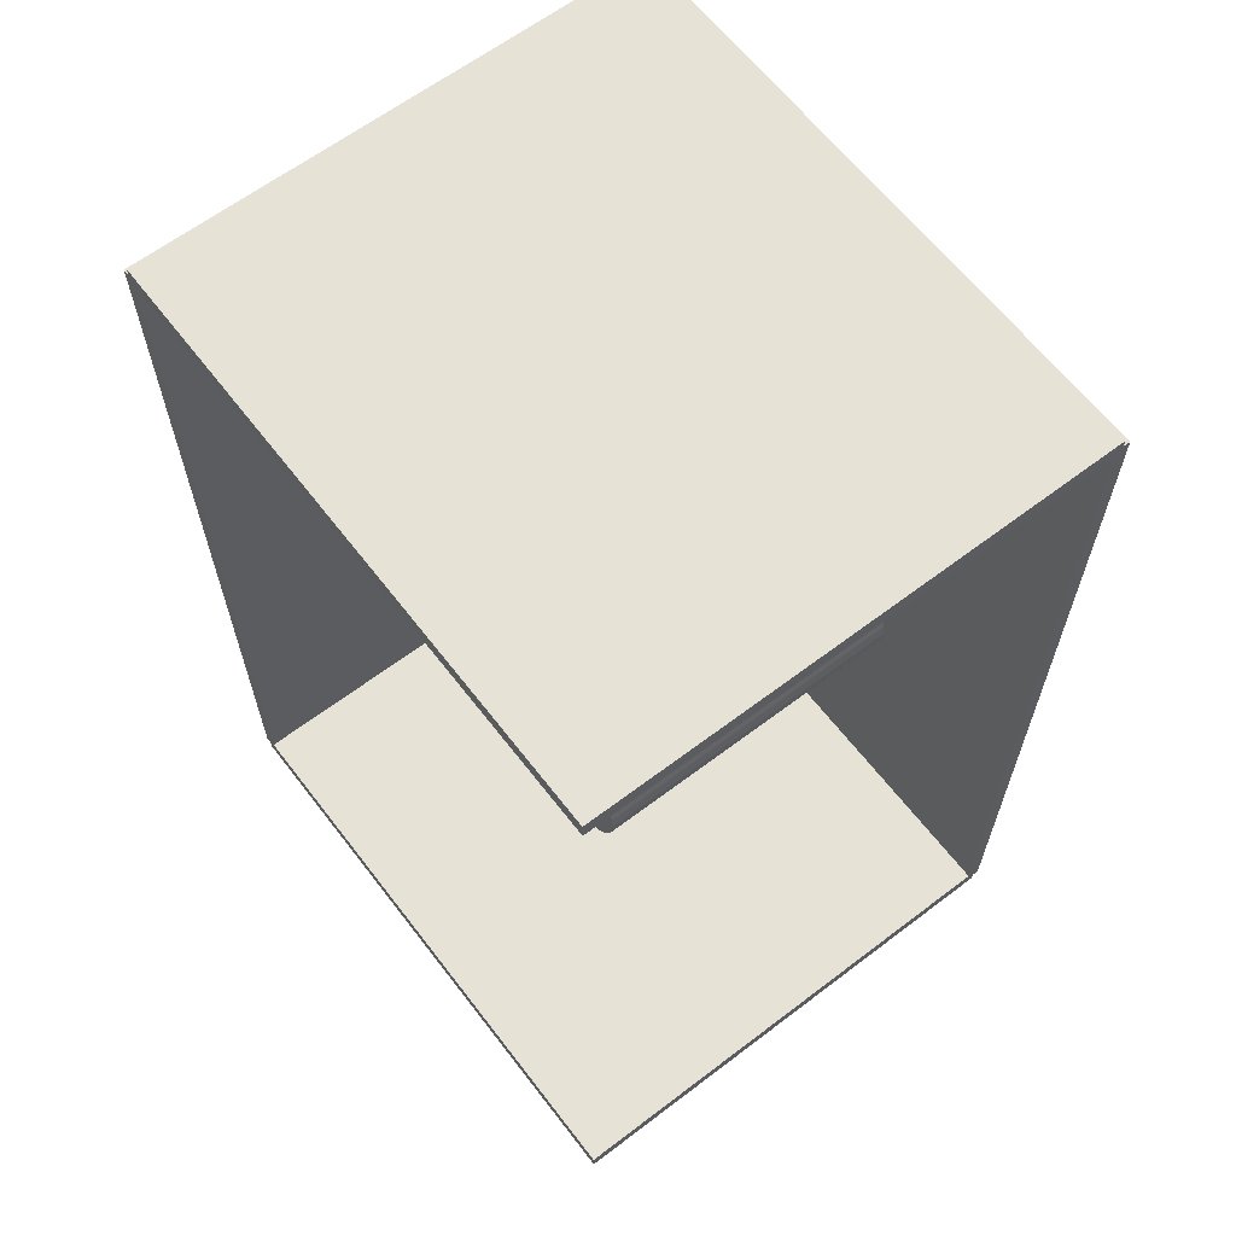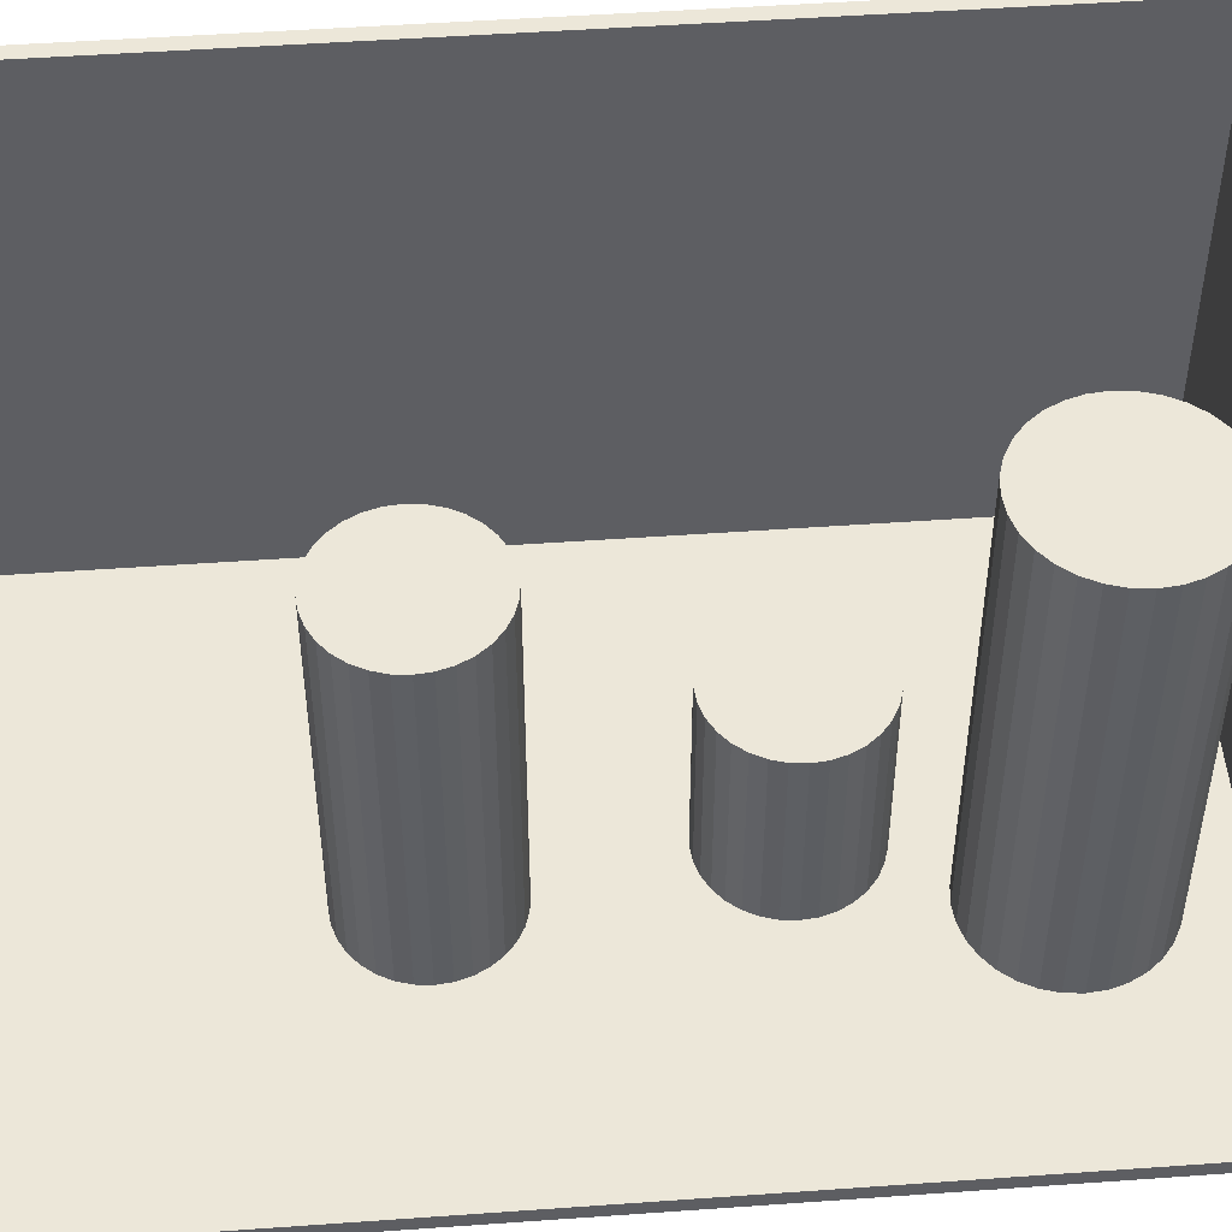
<metadata>
{"format":"obj","ext":"obj","renderer":"f3d","projection":"perspective","resolution":1024,"background":"white","views":[{"elev":63.4,"azim":52.5,"up":"+Y"},{"elev":49.8,"azim":85.5,"up":"+Z"}]}
</metadata>
<code>
v -0.1077 -0.166 -0.00259
v -0.1077 -0.166 0.00259
v -0.1077 0.166 -0.00259
v -0.1077 0.166 0.00259
v 0.1077 -0.166 -0.00259
v 0.1077 -0.166 0.00259
v 0.1077 0.166 -0.00259
v 0.1077 0.166 0.00259
v -0.1051 -0.166 0
v -0.1102 -0.166 0
v -0.1051 0.166 0
v -0.1102 0.166 0
v -0.1051 -0.166 0.1875
v -0.1102 -0.166 0.1875
v -0.1051 0.166 0.1875
v -0.1102 0.166 0.1875
v -0.1077 0.1628 0.1875
v -0.1077 0.1691 0.1875
v -0.1077 0.1628 0
v -0.1077 0.1691 0
v 0.1077 0.1628 0.1875
v 0.1077 0.1691 0.1875
v 0.1077 0.1628 0
v 0.1077 0.1691 0
v -0.1077 -0.1628 0
v -0.1077 -0.1691 0
v -0.1077 -0.1628 0.1875
v -0.1077 -0.1691 0.1875
v 0.1077 -0.1628 0
v 0.1077 -0.1691 0
v 0.1077 -0.1628 0.1875
v 0.1077 -0.1691 0.1875
v 0.02801 0.1133 0.00518
v 0.05785 0.1133 0.00518
v 0.05785 0.1133 0.08306
v 0.02801 0.1133 0.08306
v 0.05727 0.1191 0.00518
v 0.05727 0.1191 0.08306
v 0.05558 0.1247 0.00518
v 0.05558 0.1247 0.08306
v 0.05282 0.1299 0.00518
v 0.05282 0.1299 0.08306
v 0.04911 0.1344 0.00518
v 0.04911 0.1344 0.08306
v 0.04459 0.1381 0.00518
v 0.04459 0.1381 0.08306
v 0.03943 0.1409 0.00518
v 0.03943 0.1409 0.08306
v 0.03383 0.1426 0.00518
v 0.03383 0.1426 0.08306
v 0.02801 0.1432 0.00518
v 0.02801 0.1432 0.08306
v 0.02219 0.1426 0.00518
v 0.02219 0.1426 0.08306
v 0.01659 0.1409 0.00518
v 0.01659 0.1409 0.08306
v 0.01143 0.1381 0.00518
v 0.01143 0.1381 0.08306
v 0.006913 0.1344 0.00518
v 0.006913 0.1344 0.08306
v 0.003203 0.1299 0.00518
v 0.003203 0.1299 0.08306
v 0.0004458 0.1247 0.00518
v 0.0004458 0.1247 0.08306
v -0.001252 0.1191 0.00518
v -0.001252 0.1191 0.08306
v -0.001825 0.1133 0.00518
v -0.001825 0.1133 0.08306
v -0.001252 0.1075 0.00518
v -0.001252 0.1075 0.08306
v 0.0004458 0.1019 0.00518
v 0.0004458 0.1019 0.08306
v 0.003203 0.09675 0.00518
v 0.003203 0.09675 0.08306
v 0.006913 0.09223 0.00518
v 0.006913 0.09223 0.08306
v 0.01143 0.08852 0.00518
v 0.01143 0.08852 0.08306
v 0.01659 0.08576 0.00518
v 0.01659 0.08576 0.08306
v 0.02219 0.08406 0.00518
v 0.02219 0.08406 0.08306
v 0.02801 0.08349 0.00518
v 0.02801 0.08349 0.08306
v 0.03383 0.08406 0.00518
v 0.03383 0.08406 0.08306
v 0.03943 0.08576 0.00518
v 0.03943 0.08576 0.08306
v 0.04459 0.08852 0.00518
v 0.04459 0.08852 0.08306
v 0.04911 0.09223 0.00518
v 0.04911 0.09223 0.08306
v 0.05282 0.09675 0.00518
v 0.05282 0.09675 0.08306
v 0.05558 0.1019 0.00518
v 0.05558 0.1019 0.08306
v 0.05727 0.1075 0.00518
v 0.05727 0.1075 0.08306
v 0.02801 0.1133 0.08306
v 0.05785 0.1133 0.08306
v 0.05785 0.1133 0.1609
v 0.02801 0.1133 0.1609
v 0.05727 0.1191 0.08306
v 0.05727 0.1191 0.1609
v 0.05558 0.1247 0.08306
v 0.05558 0.1247 0.1609
v 0.05282 0.1299 0.08306
v 0.05282 0.1299 0.1609
v 0.04911 0.1344 0.08306
v 0.04911 0.1344 0.1609
v 0.04459 0.1381 0.08306
v 0.04459 0.1381 0.1609
v 0.03943 0.1409 0.08306
v 0.03943 0.1409 0.1609
v 0.03383 0.1426 0.08306
v 0.03383 0.1426 0.1609
v 0.02801 0.1432 0.08306
v 0.02801 0.1432 0.1609
v 0.02219 0.1426 0.08306
v 0.02219 0.1426 0.1609
v 0.01659 0.1409 0.08306
v 0.01659 0.1409 0.1609
v 0.01143 0.1381 0.08306
v 0.01143 0.1381 0.1609
v 0.006913 0.1344 0.08306
v 0.006913 0.1344 0.1609
v 0.003203 0.1299 0.08306
v 0.003203 0.1299 0.1609
v 0.0004458 0.1247 0.08306
v 0.0004458 0.1247 0.1609
v -0.001252 0.1191 0.08306
v -0.001252 0.1191 0.1609
v -0.001825 0.1133 0.08306
v -0.001825 0.1133 0.1609
v -0.001252 0.1075 0.08306
v -0.001252 0.1075 0.1609
v 0.0004458 0.1019 0.08306
v 0.0004458 0.1019 0.1609
v 0.003203 0.09675 0.08306
v 0.003203 0.09675 0.1609
v 0.006913 0.09223 0.08306
v 0.006913 0.09223 0.1609
v 0.01143 0.08852 0.08306
v 0.01143 0.08852 0.1609
v 0.01659 0.08576 0.08306
v 0.01659 0.08576 0.1609
v 0.02219 0.08406 0.08306
v 0.02219 0.08406 0.1609
v 0.02801 0.08349 0.08306
v 0.02801 0.08349 0.1609
v 0.03383 0.08406 0.08306
v 0.03383 0.08406 0.1609
v 0.03943 0.08576 0.08306
v 0.03943 0.08576 0.1609
v 0.04459 0.08852 0.08306
v 0.04459 0.08852 0.1609
v 0.04911 0.09223 0.08306
v 0.04911 0.09223 0.1609
v 0.05282 0.09675 0.08306
v 0.05282 0.09675 0.1609
v 0.05558 0.1019 0.08306
v 0.05558 0.1019 0.1609
v 0.05727 0.1075 0.08306
v 0.05727 0.1075 0.1609
v 0.004183 0.04437 0.00518
v 0.03 0.04437 0.00518
v 0.03 0.04437 0.07033
v 0.004183 0.04437 0.07033
v 0.02951 0.04941 0.00518
v 0.02951 0.04941 0.07033
v 0.02804 0.05425 0.00518
v 0.02804 0.05425 0.07033
v 0.02565 0.05872 0.00518
v 0.02565 0.05872 0.07033
v 0.02244 0.06263 0.00518
v 0.02244 0.06263 0.07033
v 0.01853 0.06584 0.00518
v 0.01853 0.06584 0.07033
v 0.01406 0.06823 0.00518
v 0.01406 0.06823 0.07033
v 0.00922 0.0697 0.00518
v 0.00922 0.0697 0.07033
v 0.004183 0.07019 0.00518
v 0.004183 0.07019 0.07033
v -0.0008541 0.0697 0.00518
v -0.0008541 0.0697 0.07033
v -0.005698 0.06823 0.00518
v -0.005698 0.06823 0.07033
v -0.01016 0.06584 0.00518
v -0.01016 0.06584 0.07033
v -0.01407 0.06263 0.00518
v -0.01407 0.06263 0.07033
v -0.01729 0.05872 0.00518
v -0.01729 0.05872 0.07033
v -0.01967 0.05425 0.00518
v -0.01967 0.05425 0.07033
v -0.02114 0.04941 0.00518
v -0.02114 0.04941 0.07033
v -0.02164 0.04437 0.00518
v -0.02164 0.04437 0.07033
v -0.02114 0.03933 0.00518
v -0.02114 0.03933 0.07033
v -0.01967 0.03449 0.00518
v -0.01967 0.03449 0.07033
v -0.01729 0.03003 0.00518
v -0.01729 0.03003 0.07033
v -0.01407 0.02611 0.00518
v -0.01407 0.02611 0.07033
v -0.01016 0.0229 0.00518
v -0.01016 0.0229 0.07033
v -0.005698 0.02052 0.00518
v -0.005698 0.02052 0.07033
v -0.0008541 0.01905 0.00518
v -0.0008541 0.01905 0.07033
v 0.004183 0.01855 0.00518
v 0.004183 0.01855 0.07033
v 0.00922 0.01905 0.00518
v 0.00922 0.01905 0.07033
v 0.01406 0.02052 0.00518
v 0.01406 0.02052 0.07033
v 0.01853 0.0229 0.00518
v 0.01853 0.0229 0.07033
v 0.02244 0.02611 0.00518
v 0.02244 0.02611 0.07033
v 0.02565 0.03003 0.00518
v 0.02565 0.03003 0.07033
v 0.02804 0.03449 0.00518
v 0.02804 0.03449 0.07033
v 0.02951 0.03933 0.00518
v 0.02951 0.03933 0.07033
v 0.01665 -0.04927 0.00518
v 0.04255 -0.04927 0.00518
v 0.04255 -0.04927 0.06674
v 0.01665 -0.04927 0.06674
v 0.04205 -0.04422 0.00518
v 0.04205 -0.04422 0.06674
v 0.04058 -0.03936 0.00518
v 0.04058 -0.03936 0.06674
v 0.03818 -0.03488 0.00518
v 0.03818 -0.03488 0.06674
v 0.03496 -0.03096 0.00518
v 0.03496 -0.03096 0.06674
v 0.03104 -0.02773 0.00518
v 0.03104 -0.02773 0.06674
v 0.02656 -0.02534 0.00518
v 0.02656 -0.02534 0.06674
v 0.0217 -0.02387 0.00518
v 0.0217 -0.02387 0.06674
v 0.01665 -0.02337 0.00518
v 0.01665 -0.02337 0.06674
v 0.01159 -0.02387 0.00518
v 0.01159 -0.02387 0.06674
v 0.006734 -0.02534 0.00518
v 0.006734 -0.02534 0.06674
v 0.002256 -0.02773 0.00518
v 0.002256 -0.02773 0.06674
v -0.00167 -0.03096 0.00518
v -0.00167 -0.03096 0.06674
v -0.004891 -0.03488 0.00518
v -0.004891 -0.03488 0.06674
v -0.007285 -0.03936 0.00518
v -0.007285 -0.03936 0.06674
v -0.008759 -0.04422 0.00518
v -0.008759 -0.04422 0.06674
v -0.009257 -0.04927 0.00518
v -0.009257 -0.04927 0.06674
v -0.008759 -0.05433 0.00518
v -0.008759 -0.05433 0.06674
v -0.007285 -0.05918 0.00518
v -0.007285 -0.05918 0.06674
v -0.004891 -0.06366 0.00518
v -0.004891 -0.06366 0.06674
v -0.00167 -0.06759 0.00518
v -0.00167 -0.06759 0.06674
v 0.002256 -0.07081 0.00518
v 0.002256 -0.07081 0.06674
v 0.006734 -0.0732 0.00518
v 0.006734 -0.0732 0.06674
v 0.01159 -0.07468 0.00518
v 0.01159 -0.07468 0.06674
v 0.01665 -0.07518 0.00518
v 0.01665 -0.07518 0.06674
v 0.0217 -0.07468 0.00518
v 0.0217 -0.07468 0.06674
v 0.02656 -0.0732 0.00518
v 0.02656 -0.0732 0.06674
v 0.03104 -0.07081 0.00518
v 0.03104 -0.07081 0.06674
v 0.03496 -0.06759 0.00518
v 0.03496 -0.06759 0.06674
v 0.03818 -0.06366 0.00518
v 0.03818 -0.06366 0.06674
v 0.04058 -0.05918 0.00518
v 0.04058 -0.05918 0.06674
v 0.04205 -0.05433 0.00518
v 0.04205 -0.05433 0.06674
v 0.01665 -0.04927 0.06674
v 0.04255 -0.04927 0.06674
v 0.04255 -0.04927 0.1283
v 0.01665 -0.04927 0.1283
v 0.04205 -0.04422 0.06674
v 0.04205 -0.04422 0.1283
v 0.04058 -0.03936 0.06674
v 0.04058 -0.03936 0.1283
v 0.03818 -0.03488 0.06674
v 0.03818 -0.03488 0.1283
v 0.03496 -0.03096 0.06674
v 0.03496 -0.03096 0.1283
v 0.03104 -0.02773 0.06674
v 0.03104 -0.02773 0.1283
v 0.02656 -0.02534 0.06674
v 0.02656 -0.02534 0.1283
v 0.0217 -0.02387 0.06674
v 0.0217 -0.02387 0.1283
v 0.01665 -0.02337 0.06674
v 0.01665 -0.02337 0.1283
v 0.01159 -0.02387 0.06674
v 0.01159 -0.02387 0.1283
v 0.006734 -0.02534 0.06674
v 0.006734 -0.02534 0.1283
v 0.002256 -0.02773 0.06674
v 0.002256 -0.02773 0.1283
v -0.00167 -0.03096 0.06674
v -0.00167 -0.03096 0.1283
v -0.004891 -0.03488 0.06674
v -0.004891 -0.03488 0.1283
v -0.007285 -0.03936 0.06674
v -0.007285 -0.03936 0.1283
v -0.008759 -0.04422 0.06674
v -0.008759 -0.04422 0.1283
v -0.009257 -0.04927 0.06674
v -0.009257 -0.04927 0.1283
v -0.008759 -0.05433 0.06674
v -0.008759 -0.05433 0.1283
v -0.007285 -0.05918 0.06674
v -0.007285 -0.05918 0.1283
v -0.004891 -0.06366 0.06674
v -0.004891 -0.06366 0.1283
v -0.00167 -0.06759 0.06674
v -0.00167 -0.06759 0.1283
v 0.002256 -0.07081 0.06674
v 0.002256 -0.07081 0.1283
v 0.006734 -0.0732 0.06674
v 0.006734 -0.0732 0.1283
v 0.01159 -0.07468 0.06674
v 0.01159 -0.07468 0.1283
v 0.01665 -0.07518 0.06674
v 0.01665 -0.07518 0.1283
v 0.0217 -0.07468 0.06674
v 0.0217 -0.07468 0.1283
v 0.02656 -0.0732 0.06674
v 0.02656 -0.0732 0.1283
v 0.03104 -0.07081 0.06674
v 0.03104 -0.07081 0.1283
v 0.03496 -0.06759 0.06674
v 0.03496 -0.06759 0.1283
v 0.03818 -0.06366 0.06674
v 0.03818 -0.06366 0.1283
v 0.04058 -0.05918 0.06674
v 0.04058 -0.05918 0.1283
v 0.04205 -0.05433 0.06674
v 0.04205 -0.05433 0.1283
f 2 4 1
f 5 2 1
f 1 4 3
f 3 5 1
f 2 8 4
f 6 2 5
f 6 8 2
f 4 8 3
f 7 5 3
f 3 8 7
f 7 6 5
f 8 6 7
f 10 12 9
f 13 10 9
f 9 12 11
f 11 13 9
f 10 16 12
f 14 10 13
f 14 16 10
f 12 16 11
f 15 13 11
f 11 16 15
f 15 14 13
f 16 14 15
f 18 20 17
f 21 18 17
f 17 20 19
f 19 21 17
f 18 24 20
f 22 18 21
f 22 24 18
f 20 24 19
f 23 21 19
f 19 24 23
f 23 22 21
f 24 22 23
f 26 28 25
f 29 26 25
f 25 28 27
f 27 29 25
f 26 32 28
f 30 26 29
f 30 32 26
f 28 32 27
f 31 29 27
f 27 32 31
f 31 30 29
f 32 30 31
f 34 33 37
f 34 37 35
f 35 37 38
f 35 38 36
f 37 33 39
f 37 39 38
f 38 39 40
f 38 40 36
f 39 33 41
f 39 41 40
f 40 41 42
f 40 42 36
f 41 33 43
f 41 43 42
f 42 43 44
f 42 44 36
f 43 33 45
f 43 45 44
f 44 45 46
f 44 46 36
f 45 33 47
f 45 47 46
f 46 47 48
f 46 48 36
f 47 33 49
f 47 49 48
f 48 49 50
f 48 50 36
f 49 33 51
f 49 51 50
f 50 51 52
f 50 52 36
f 51 33 53
f 51 53 52
f 52 53 54
f 52 54 36
f 53 33 55
f 53 55 54
f 54 55 56
f 54 56 36
f 55 33 57
f 55 57 56
f 56 57 58
f 56 58 36
f 57 33 59
f 57 59 58
f 58 59 60
f 58 60 36
f 59 33 61
f 59 61 60
f 60 61 62
f 60 62 36
f 61 33 63
f 61 63 62
f 62 63 64
f 62 64 36
f 63 33 65
f 63 65 64
f 64 65 66
f 64 66 36
f 65 33 67
f 65 67 66
f 66 67 68
f 66 68 36
f 67 33 69
f 67 69 68
f 68 69 70
f 68 70 36
f 69 33 71
f 69 71 70
f 70 71 72
f 70 72 36
f 71 33 73
f 71 73 72
f 72 73 74
f 72 74 36
f 73 33 75
f 73 75 74
f 74 75 76
f 74 76 36
f 75 33 77
f 75 77 76
f 76 77 78
f 76 78 36
f 77 33 79
f 77 79 78
f 78 79 80
f 78 80 36
f 79 33 81
f 79 81 80
f 80 81 82
f 80 82 36
f 81 33 83
f 81 83 82
f 82 83 84
f 82 84 36
f 83 33 85
f 83 85 84
f 84 85 86
f 84 86 36
f 85 33 87
f 85 87 86
f 86 87 88
f 86 88 36
f 87 33 89
f 87 89 88
f 88 89 90
f 88 90 36
f 89 33 91
f 89 91 90
f 90 91 92
f 90 92 36
f 91 33 93
f 91 93 92
f 92 93 94
f 92 94 36
f 93 33 95
f 93 95 94
f 94 95 96
f 94 96 36
f 95 33 97
f 95 97 96
f 96 97 98
f 96 98 36
f 97 33 34
f 97 34 98
f 98 34 35
f 98 35 36
f 100 99 103
f 100 103 101
f 101 103 104
f 101 104 102
f 103 99 105
f 103 105 104
f 104 105 106
f 104 106 102
f 105 99 107
f 105 107 106
f 106 107 108
f 106 108 102
f 107 99 109
f 107 109 108
f 108 109 110
f 108 110 102
f 109 99 111
f 109 111 110
f 110 111 112
f 110 112 102
f 111 99 113
f 111 113 112
f 112 113 114
f 112 114 102
f 113 99 115
f 113 115 114
f 114 115 116
f 114 116 102
f 115 99 117
f 115 117 116
f 116 117 118
f 116 118 102
f 117 99 119
f 117 119 118
f 118 119 120
f 118 120 102
f 119 99 121
f 119 121 120
f 120 121 122
f 120 122 102
f 121 99 123
f 121 123 122
f 122 123 124
f 122 124 102
f 123 99 125
f 123 125 124
f 124 125 126
f 124 126 102
f 125 99 127
f 125 127 126
f 126 127 128
f 126 128 102
f 127 99 129
f 127 129 128
f 128 129 130
f 128 130 102
f 129 99 131
f 129 131 130
f 130 131 132
f 130 132 102
f 131 99 133
f 131 133 132
f 132 133 134
f 132 134 102
f 133 99 135
f 133 135 134
f 134 135 136
f 134 136 102
f 135 99 137
f 135 137 136
f 136 137 138
f 136 138 102
f 137 99 139
f 137 139 138
f 138 139 140
f 138 140 102
f 139 99 141
f 139 141 140
f 140 141 142
f 140 142 102
f 141 99 143
f 141 143 142
f 142 143 144
f 142 144 102
f 143 99 145
f 143 145 144
f 144 145 146
f 144 146 102
f 145 99 147
f 145 147 146
f 146 147 148
f 146 148 102
f 147 99 149
f 147 149 148
f 148 149 150
f 148 150 102
f 149 99 151
f 149 151 150
f 150 151 152
f 150 152 102
f 151 99 153
f 151 153 152
f 152 153 154
f 152 154 102
f 153 99 155
f 153 155 154
f 154 155 156
f 154 156 102
f 155 99 157
f 155 157 156
f 156 157 158
f 156 158 102
f 157 99 159
f 157 159 158
f 158 159 160
f 158 160 102
f 159 99 161
f 159 161 160
f 160 161 162
f 160 162 102
f 161 99 163
f 161 163 162
f 162 163 164
f 162 164 102
f 163 99 100
f 163 100 164
f 164 100 101
f 164 101 102
f 166 165 169
f 166 169 167
f 167 169 170
f 167 170 168
f 169 165 171
f 169 171 170
f 170 171 172
f 170 172 168
f 171 165 173
f 171 173 172
f 172 173 174
f 172 174 168
f 173 165 175
f 173 175 174
f 174 175 176
f 174 176 168
f 175 165 177
f 175 177 176
f 176 177 178
f 176 178 168
f 177 165 179
f 177 179 178
f 178 179 180
f 178 180 168
f 179 165 181
f 179 181 180
f 180 181 182
f 180 182 168
f 181 165 183
f 181 183 182
f 182 183 184
f 182 184 168
f 183 165 185
f 183 185 184
f 184 185 186
f 184 186 168
f 185 165 187
f 185 187 186
f 186 187 188
f 186 188 168
f 187 165 189
f 187 189 188
f 188 189 190
f 188 190 168
f 189 165 191
f 189 191 190
f 190 191 192
f 190 192 168
f 191 165 193
f 191 193 192
f 192 193 194
f 192 194 168
f 193 165 195
f 193 195 194
f 194 195 196
f 194 196 168
f 195 165 197
f 195 197 196
f 196 197 198
f 196 198 168
f 197 165 199
f 197 199 198
f 198 199 200
f 198 200 168
f 199 165 201
f 199 201 200
f 200 201 202
f 200 202 168
f 201 165 203
f 201 203 202
f 202 203 204
f 202 204 168
f 203 165 205
f 203 205 204
f 204 205 206
f 204 206 168
f 205 165 207
f 205 207 206
f 206 207 208
f 206 208 168
f 207 165 209
f 207 209 208
f 208 209 210
f 208 210 168
f 209 165 211
f 209 211 210
f 210 211 212
f 210 212 168
f 211 165 213
f 211 213 212
f 212 213 214
f 212 214 168
f 213 165 215
f 213 215 214
f 214 215 216
f 214 216 168
f 215 165 217
f 215 217 216
f 216 217 218
f 216 218 168
f 217 165 219
f 217 219 218
f 218 219 220
f 218 220 168
f 219 165 221
f 219 221 220
f 220 221 222
f 220 222 168
f 221 165 223
f 221 223 222
f 222 223 224
f 222 224 168
f 223 165 225
f 223 225 224
f 224 225 226
f 224 226 168
f 225 165 227
f 225 227 226
f 226 227 228
f 226 228 168
f 227 165 229
f 227 229 228
f 228 229 230
f 228 230 168
f 229 165 166
f 229 166 230
f 230 166 167
f 230 167 168
f 232 231 235
f 232 235 233
f 233 235 236
f 233 236 234
f 235 231 237
f 235 237 236
f 236 237 238
f 236 238 234
f 237 231 239
f 237 239 238
f 238 239 240
f 238 240 234
f 239 231 241
f 239 241 240
f 240 241 242
f 240 242 234
f 241 231 243
f 241 243 242
f 242 243 244
f 242 244 234
f 243 231 245
f 243 245 244
f 244 245 246
f 244 246 234
f 245 231 247
f 245 247 246
f 246 247 248
f 246 248 234
f 247 231 249
f 247 249 248
f 248 249 250
f 248 250 234
f 249 231 251
f 249 251 250
f 250 251 252
f 250 252 234
f 251 231 253
f 251 253 252
f 252 253 254
f 252 254 234
f 253 231 255
f 253 255 254
f 254 255 256
f 254 256 234
f 255 231 257
f 255 257 256
f 256 257 258
f 256 258 234
f 257 231 259
f 257 259 258
f 258 259 260
f 258 260 234
f 259 231 261
f 259 261 260
f 260 261 262
f 260 262 234
f 261 231 263
f 261 263 262
f 262 263 264
f 262 264 234
f 263 231 265
f 263 265 264
f 264 265 266
f 264 266 234
f 265 231 267
f 265 267 266
f 266 267 268
f 266 268 234
f 267 231 269
f 267 269 268
f 268 269 270
f 268 270 234
f 269 231 271
f 269 271 270
f 270 271 272
f 270 272 234
f 271 231 273
f 271 273 272
f 272 273 274
f 272 274 234
f 273 231 275
f 273 275 274
f 274 275 276
f 274 276 234
f 275 231 277
f 275 277 276
f 276 277 278
f 276 278 234
f 277 231 279
f 277 279 278
f 278 279 280
f 278 280 234
f 279 231 281
f 279 281 280
f 280 281 282
f 280 282 234
f 281 231 283
f 281 283 282
f 282 283 284
f 282 284 234
f 283 231 285
f 283 285 284
f 284 285 286
f 284 286 234
f 285 231 287
f 285 287 286
f 286 287 288
f 286 288 234
f 287 231 289
f 287 289 288
f 288 289 290
f 288 290 234
f 289 231 291
f 289 291 290
f 290 291 292
f 290 292 234
f 291 231 293
f 291 293 292
f 292 293 294
f 292 294 234
f 293 231 295
f 293 295 294
f 294 295 296
f 294 296 234
f 295 231 232
f 295 232 296
f 296 232 233
f 296 233 234
f 298 297 301
f 298 301 299
f 299 301 302
f 299 302 300
f 301 297 303
f 301 303 302
f 302 303 304
f 302 304 300
f 303 297 305
f 303 305 304
f 304 305 306
f 304 306 300
f 305 297 307
f 305 307 306
f 306 307 308
f 306 308 300
f 307 297 309
f 307 309 308
f 308 309 310
f 308 310 300
f 309 297 311
f 309 311 310
f 310 311 312
f 310 312 300
f 311 297 313
f 311 313 312
f 312 313 314
f 312 314 300
f 313 297 315
f 313 315 314
f 314 315 316
f 314 316 300
f 315 297 317
f 315 317 316
f 316 317 318
f 316 318 300
f 317 297 319
f 317 319 318
f 318 319 320
f 318 320 300
f 319 297 321
f 319 321 320
f 320 321 322
f 320 322 300
f 321 297 323
f 321 323 322
f 322 323 324
f 322 324 300
f 323 297 325
f 323 325 324
f 324 325 326
f 324 326 300
f 325 297 327
f 325 327 326
f 326 327 328
f 326 328 300
f 327 297 329
f 327 329 328
f 328 329 330
f 328 330 300
f 329 297 331
f 329 331 330
f 330 331 332
f 330 332 300
f 331 297 333
f 331 333 332
f 332 333 334
f 332 334 300
f 333 297 335
f 333 335 334
f 334 335 336
f 334 336 300
f 335 297 337
f 335 337 336
f 336 337 338
f 336 338 300
f 337 297 339
f 337 339 338
f 338 339 340
f 338 340 300
f 339 297 341
f 339 341 340
f 340 341 342
f 340 342 300
f 341 297 343
f 341 343 342
f 342 343 344
f 342 344 300
f 343 297 345
f 343 345 344
f 344 345 346
f 344 346 300
f 345 297 347
f 345 347 346
f 346 347 348
f 346 348 300
f 347 297 349
f 347 349 348
f 348 349 350
f 348 350 300
f 349 297 351
f 349 351 350
f 350 351 352
f 350 352 300
f 351 297 353
f 351 353 352
f 352 353 354
f 352 354 300
f 353 297 355
f 353 355 354
f 354 355 356
f 354 356 300
f 355 297 357
f 355 357 356
f 356 357 358
f 356 358 300
f 357 297 359
f 357 359 358
f 358 359 360
f 358 360 300
f 359 297 361
f 359 361 360
f 360 361 362
f 360 362 300
f 361 297 298
f 361 298 362
f 362 298 299
f 362 299 300

</code>
